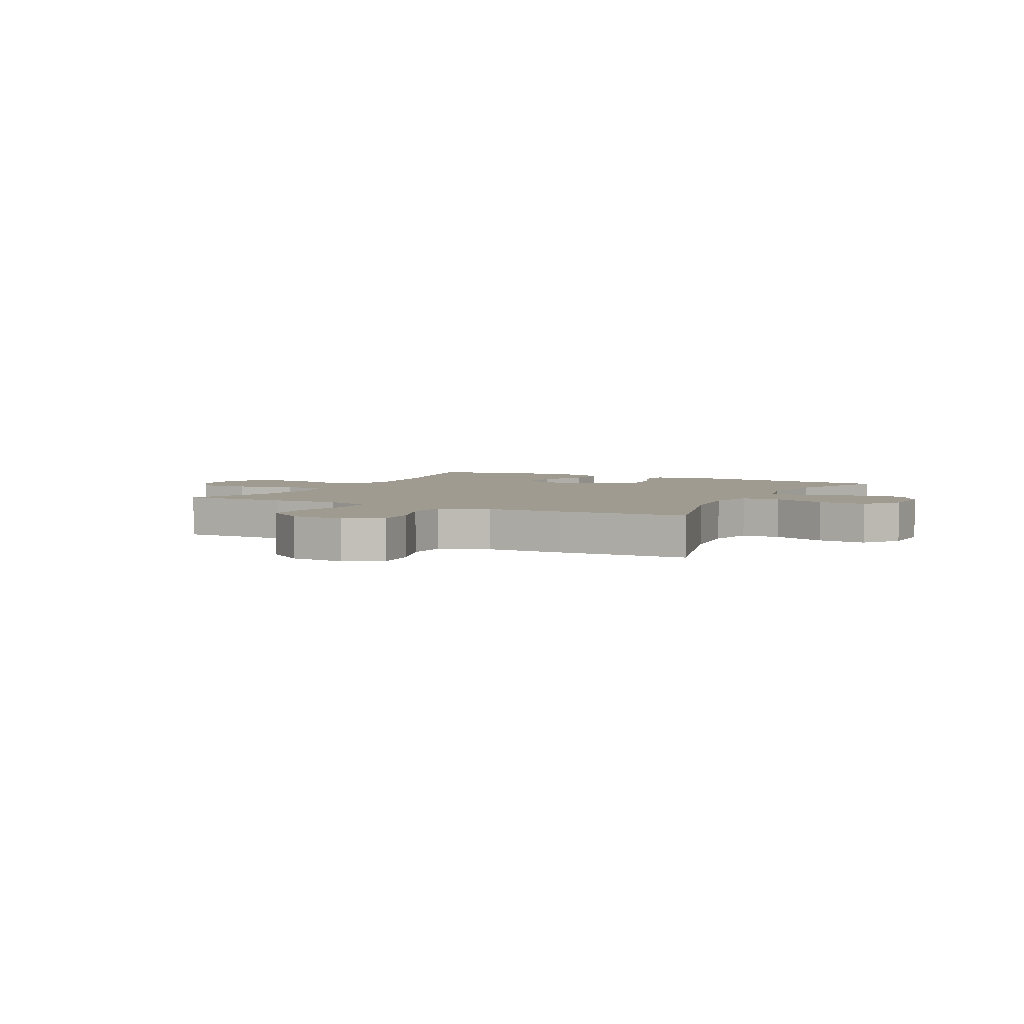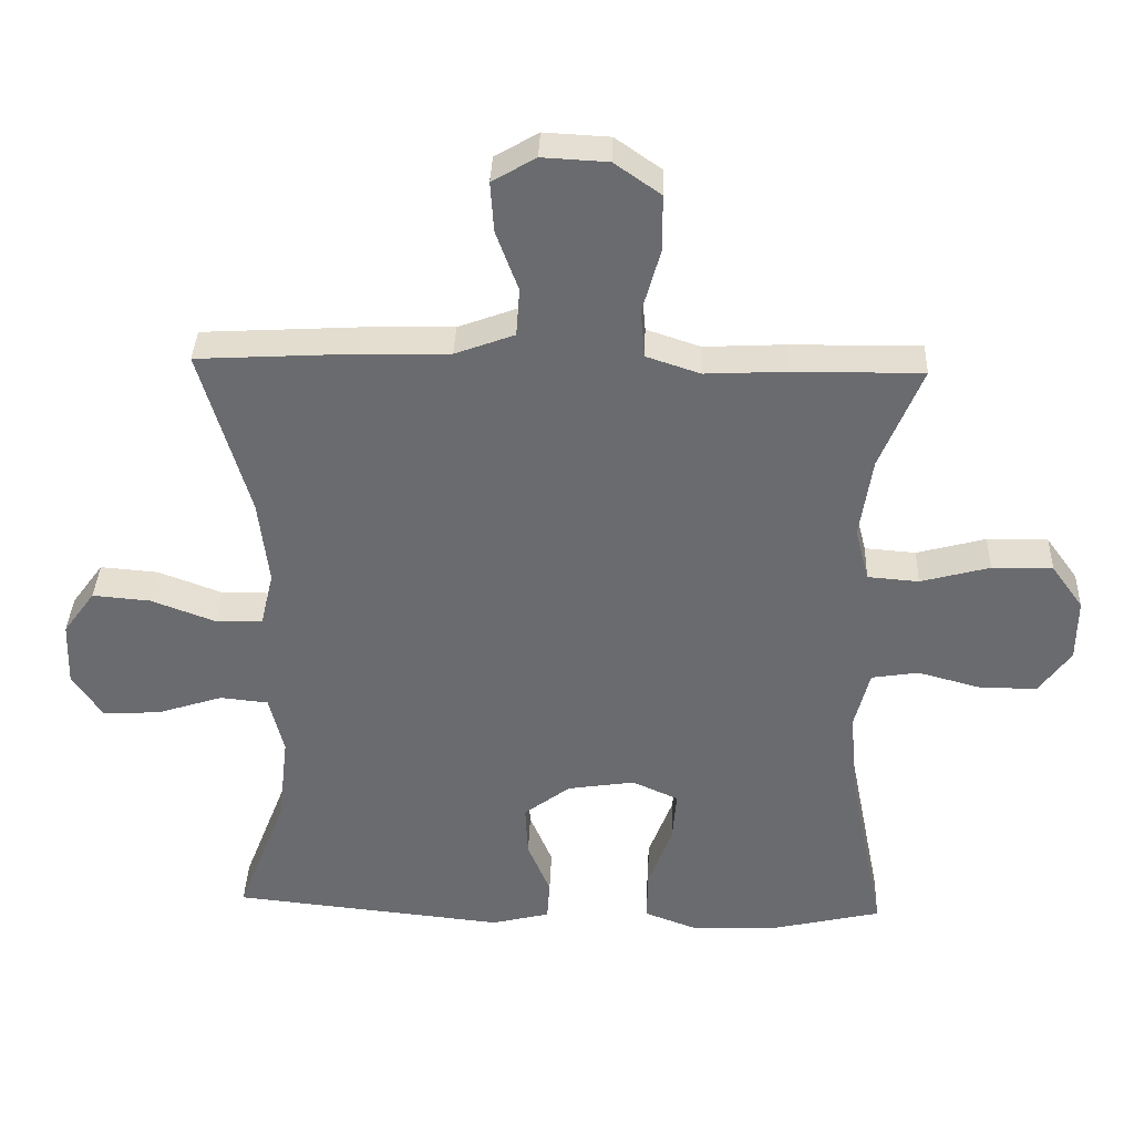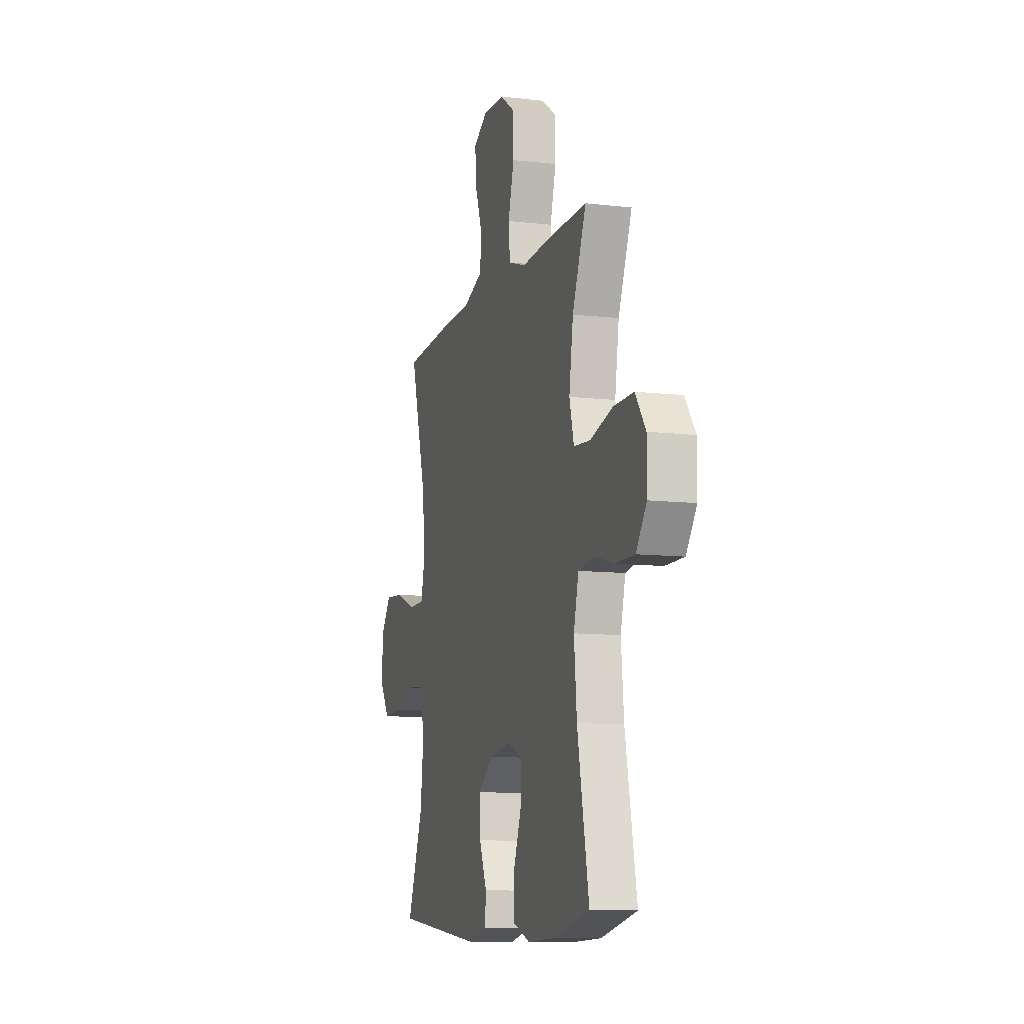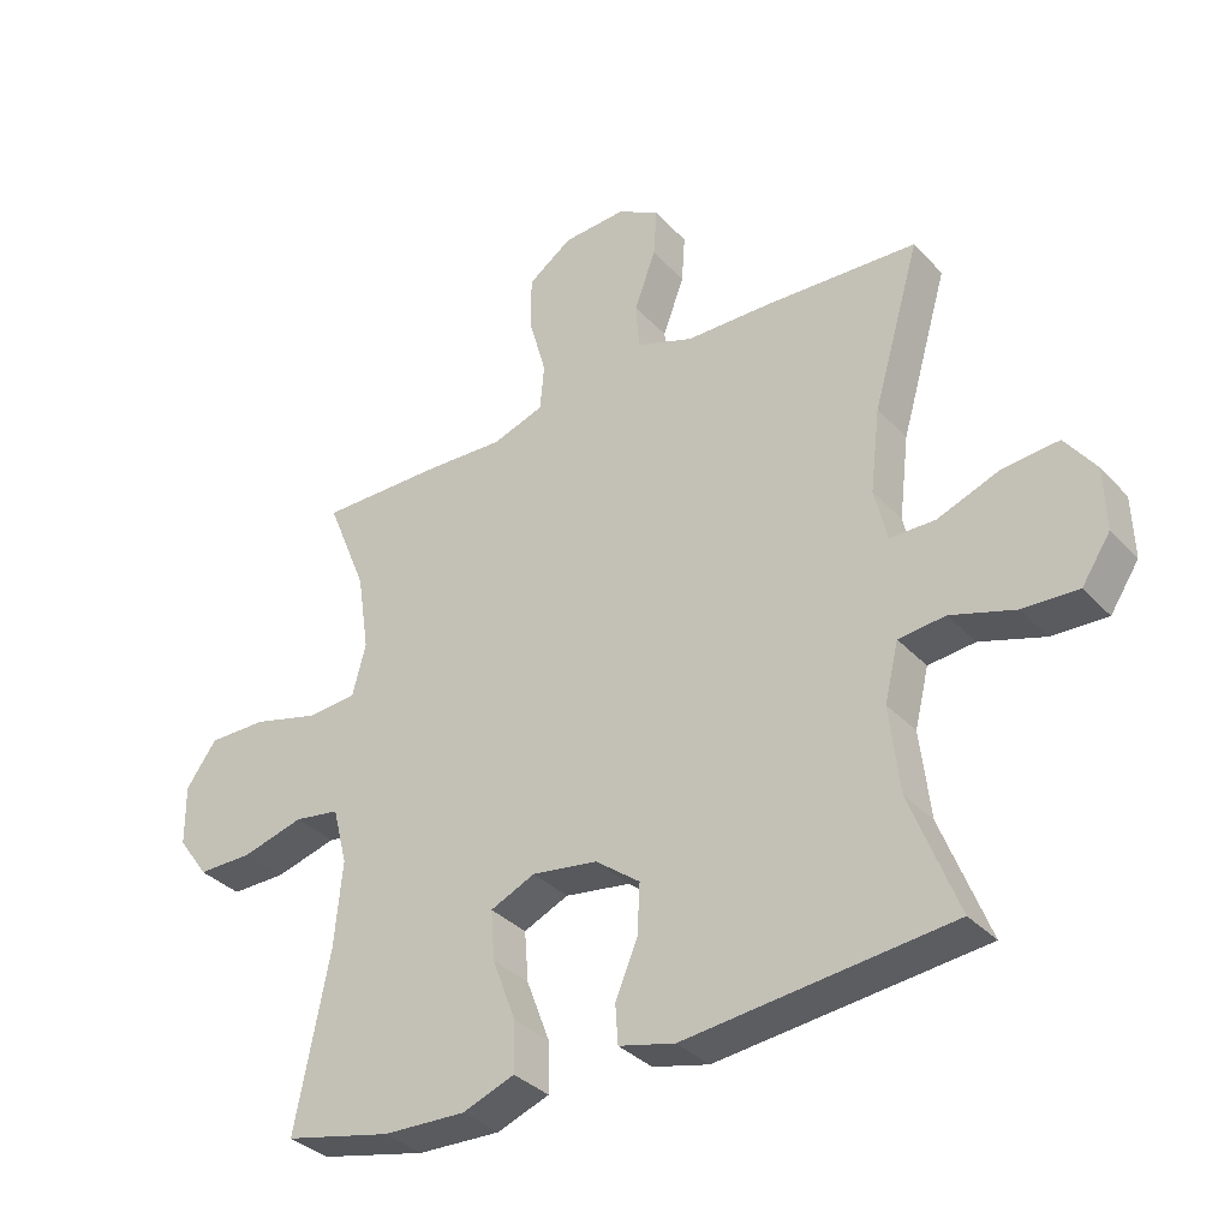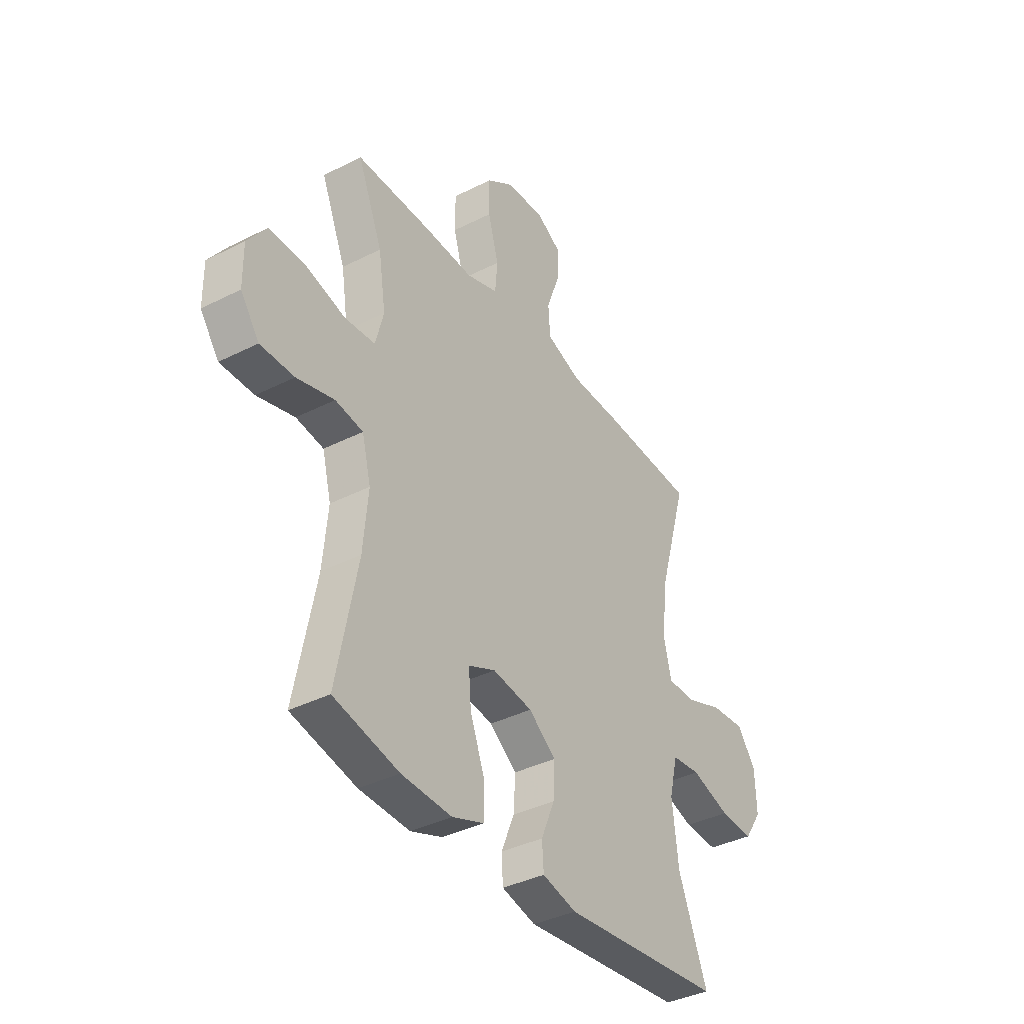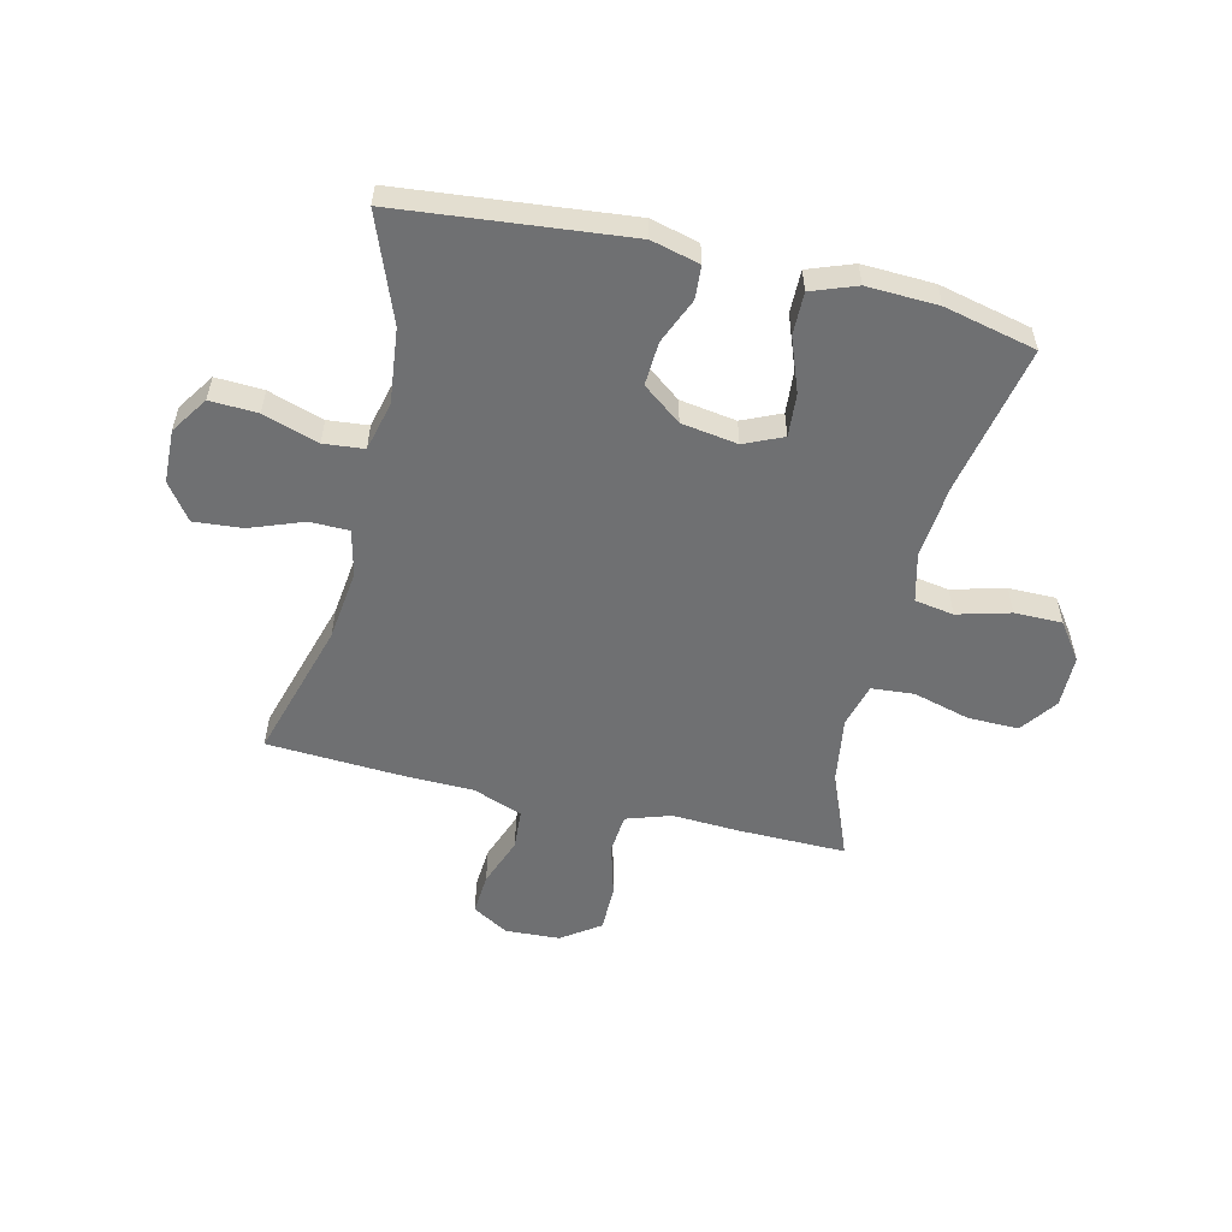
<metadata>
{"format":"obj","ext":"obj","renderer":"f3d","projection":"perspective","resolution":1024,"background":"white","views":[{"elev":4.2,"azim":27.2,"up":"+Y"},{"elev":36.3,"azim":-177.9,"up":"+Z"},{"elev":-10.2,"azim":-106.5,"up":"+Z"},{"elev":-34.7,"azim":36.1,"up":"+Z"},{"elev":-38.0,"azim":-57.2,"up":"+Z"},{"elev":-54.8,"azim":166.5,"up":"+Y"}]}
</metadata>
<code>
v -0.5 0.07 -0.5
v -0.449 0.07 -0.241
v -0.437 0.07 -0.113
v -0.459 0.07 -0.027
v -0.527 0.07 -0.016
v -0.619 0.07 -0.041
v -0.702 0.07 -0.041
v -0.748 0.07 0.023
v -0.749 0.07 0.114
v -0.703 0.07 0.178
v -0.615 0.07 0.177
v -0.515 0.07 0.15
v -0.441 0.07 0.156
v -0.421 0.07 0.233
v -0.439 0.07 0.351
v -0.5 0.07 0.5
v -0.313 0.07 0.498
v -0.195 0.07 0.492
v -0.117 0.07 0.518
v -0.111 0.07 0.588
v -0.137 0.07 0.681
v -0.137 0.07 0.763
v -0.07 0.07 0.81
v 0.025 0.07 0.815
v 0.088 0.07 0.778
v 0.083 0.07 0.705
v 0.051 0.07 0.618
v 0.056 0.07 0.548
v 0.142 0.07 0.516
v 0.272 0.07 0.513
v 0.5 0.07 0.5
v 0.429 0.07 0.256
v 0.414 0.07 0.131
v 0.433 0.07 0.051
v 0.501 0.07 0.05
v 0.594 0.07 0.085
v 0.678 0.07 0.092
v 0.724 0.07 0.029
v 0.727 0.07 -0.064
v 0.684 0.07 -0.129
v 0.601 0.07 -0.125
v 0.505 0.07 -0.094
v 0.435 0.07 -0.101
v 0.414 0.07 -0.187
v 0.429 0.07 -0.317
v 0.5 0.07 -0.5
v 0.103 0.07 -0.541
v 0.019 0.07 -0.52
v 0.015 0.07 -0.462
v 0.048 0.07 -0.383
v 0.052 0.07 -0.307
v -0.015 0.07 -0.256
v -0.113 0.07 -0.241
v -0.18 0.07 -0.271
v -0.174 0.07 -0.346
v -0.139 0.07 -0.439
v -0.138 0.07 -0.513
v -0.216 0.07 -0.542
v -0.34 0.07 -0.537
v -0.5 0 -0.5
v -0.449 0 -0.241
v -0.437 0 -0.113
v -0.459 0 -0.027
v -0.527 0 -0.016
v -0.619 0 -0.041
v -0.702 0 -0.041
v -0.748 0 0.023
v -0.749 0 0.114
v -0.703 0 0.178
v -0.615 0 0.177
v -0.515 0 0.15
v -0.441 0 0.156
v -0.421 0 0.233
v -0.439 0 0.351
v -0.5 0 0.5
v -0.313 0 0.498
v -0.195 0 0.492
v -0.117 0 0.518
v -0.111 0 0.588
v -0.137 0 0.681
v -0.137 0 0.763
v -0.07 0 0.81
v 0.025 0 0.815
v 0.088 0 0.778
v 0.083 0 0.705
v 0.051 0 0.618
v 0.056 0 0.548
v 0.142 0 0.516
v 0.272 0 0.513
v 0.5 0 0.5
v 0.429 0 0.256
v 0.414 0 0.131
v 0.433 0 0.051
v 0.501 0 0.05
v 0.594 0 0.085
v 0.678 0 0.092
v 0.724 0 0.029
v 0.727 0 -0.064
v 0.684 0 -0.129
v 0.601 0 -0.125
v 0.505 0 -0.094
v 0.435 0 -0.101
v 0.414 0 -0.187
v 0.429 0 -0.317
v 0.5 0 -0.5
v 0.103 0 -0.541
v 0.019 0 -0.52
v 0.015 0 -0.462
v 0.048 0 -0.383
v 0.052 0 -0.307
v -0.015 0 -0.256
v -0.113 0 -0.241
v -0.18 0 -0.271
v -0.174 0 -0.346
v -0.139 0 -0.439
v -0.138 0 -0.513
v -0.216 0 -0.542
v -0.34 0 -0.537
f 59 1 2
f 58 59 2
f 57 58 2
f 56 57 2
f 55 56 2
f 54 55 2 3
f 53 54 3 4
f 52 53 4
f 48 49 50
f 47 48 50
f 46 47 50
f 45 46 50
f 44 45 50 51
f 43 44 51 52
f 40 41 42
f 39 40 42
f 38 39 42
f 37 38 42
f 36 37 42
f 35 36 42
f 34 35 42 43
f 43 52 4
f 34 43 4
f 33 34 4
f 29 30 31 32
f 33 4 5
f 32 33 5
f 29 32 5
f 28 29 5
f 25 26 27
f 24 25 27
f 23 24 27
f 22 23 27
f 21 22 27
f 20 21 27
f 19 20 27 28
f 15 16 17 18
f 18 19 28
f 15 18 28
f 14 15 28
f 10 11 12
f 9 10 12
f 8 9 12
f 7 8 12
f 6 7 12
f 5 6 12
f 5 12 13
f 28 5 13
f 13 14 28
f 61 60 118
f 61 118 117
f 61 117 116
f 61 116 115
f 61 115 114
f 62 61 114 113
f 63 62 113 112
f 63 112 111
f 109 108 107
f 109 107 106
f 109 106 105
f 109 105 104
f 110 109 104 103
f 111 110 103 102
f 101 100 99
f 101 99 98
f 101 98 97
f 101 97 96
f 101 96 95
f 101 95 94
f 102 101 94 93
f 63 111 102
f 63 102 93
f 63 93 92
f 91 90 89 88
f 64 63 92
f 64 92 91
f 64 91 88
f 64 88 87
f 86 85 84
f 86 84 83
f 86 83 82
f 86 82 81
f 86 81 80
f 86 80 79
f 87 86 79 78
f 77 76 75 74
f 87 78 77
f 87 77 74
f 87 74 73
f 71 70 69
f 71 69 68
f 71 68 67
f 71 67 66
f 71 66 65
f 71 65 64
f 72 71 64
f 72 64 87
f 87 73 72
f 1 60 61 2
f 2 61 62 3
f 3 62 63 4
f 4 63 64 5
f 5 64 65 6
f 6 65 66 7
f 7 66 67 8
f 8 67 68 9
f 9 68 69 10
f 10 69 70 11
f 11 70 71 12
f 12 71 72 13
f 13 72 73 14
f 14 73 74 15
f 15 74 75 16
f 16 75 76 17
f 17 76 77 18
f 18 77 78 19
f 19 78 79 20
f 20 79 80 21
f 21 80 81 22
f 22 81 82 23
f 23 82 83 24
f 24 83 84 25
f 25 84 85 26
f 26 85 86 27
f 27 86 87 28
f 28 87 88 29
f 29 88 89 30
f 30 89 90 31
f 31 90 91 32
f 32 91 92 33
f 33 92 93 34
f 34 93 94 35
f 35 94 95 36
f 36 95 96 37
f 37 96 97 38
f 38 97 98 39
f 39 98 99 40
f 40 99 100 41
f 41 100 101 42
f 42 101 102 43
f 43 102 103 44
f 44 103 104 45
f 45 104 105 46
f 46 105 106 47
f 47 106 107 48
f 48 107 108 49
f 49 108 109 50
f 50 109 110 51
f 51 110 111 52
f 52 111 112 53
f 53 112 113 54
f 54 113 114 55
f 55 114 115 56
f 56 115 116 57
f 57 116 117 58
f 58 117 118 59
f 59 118 60 1

</code>
